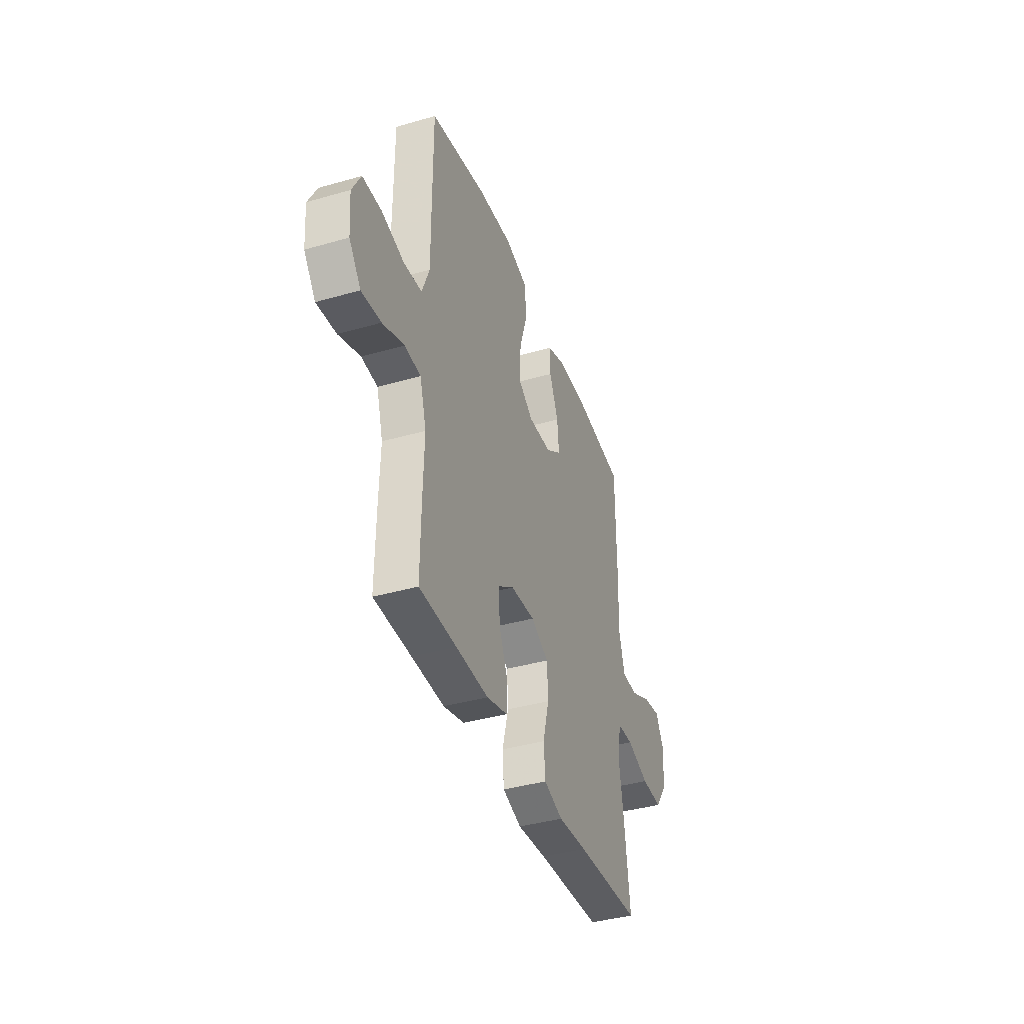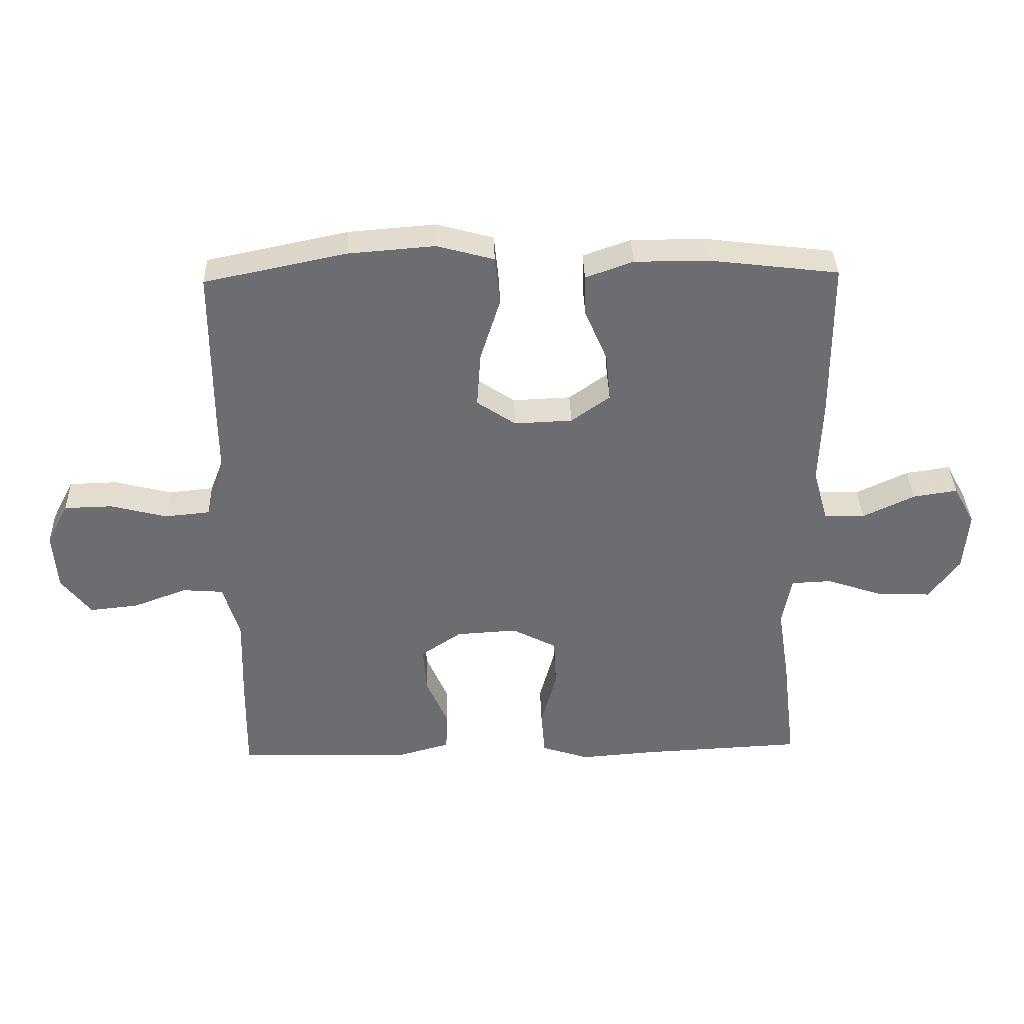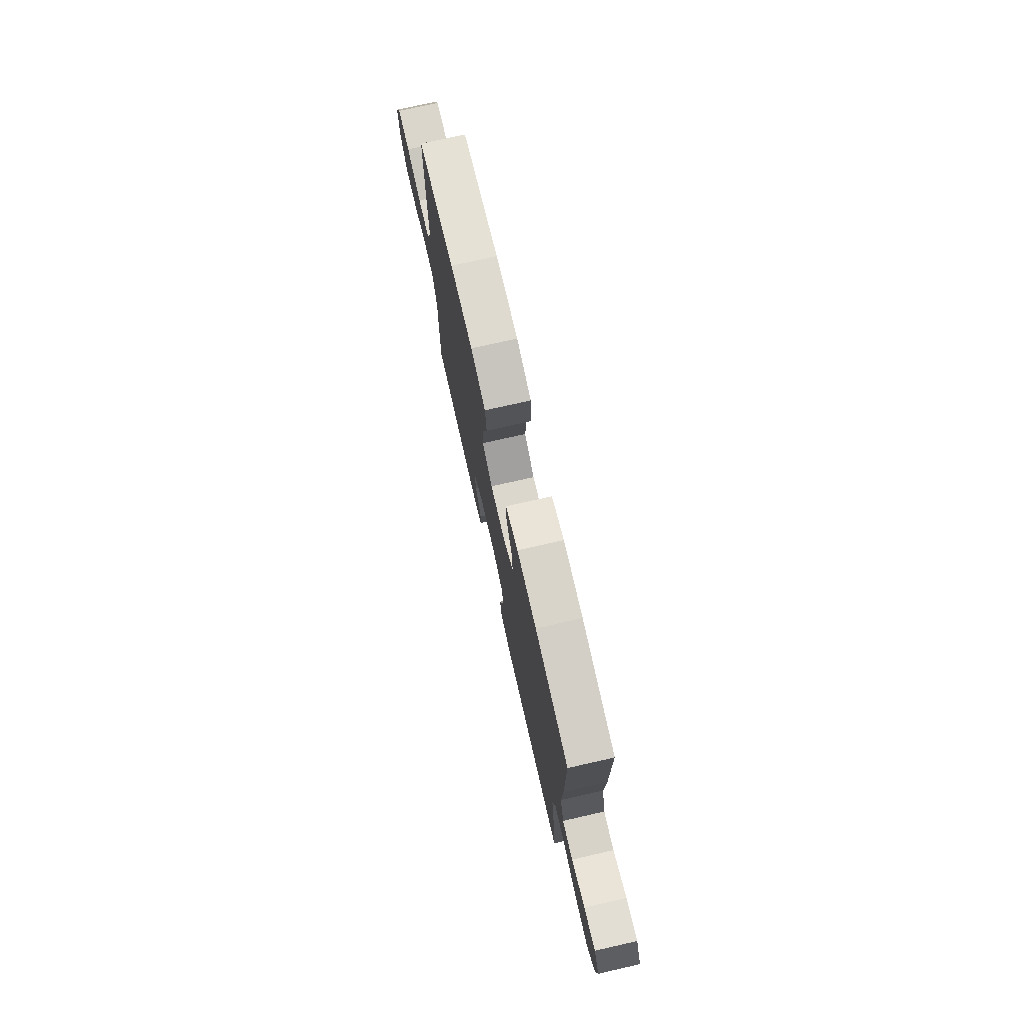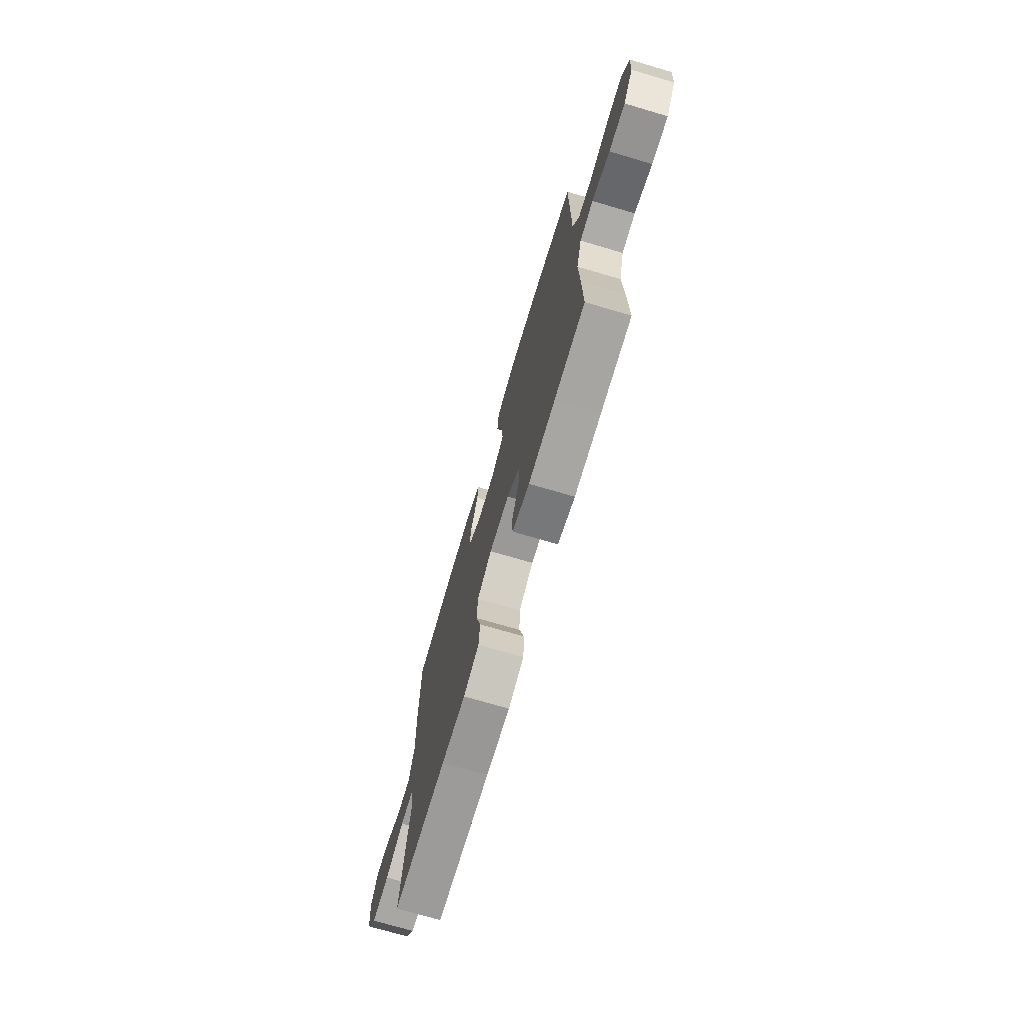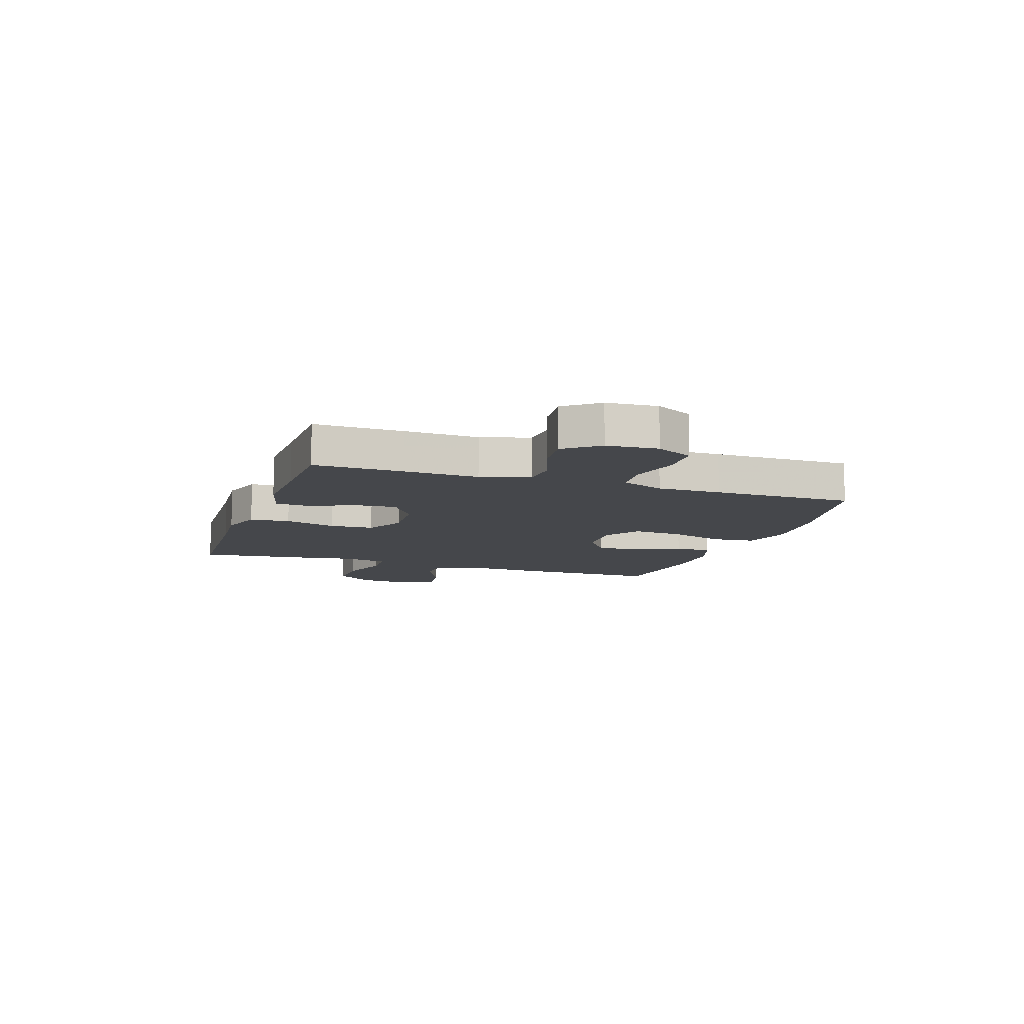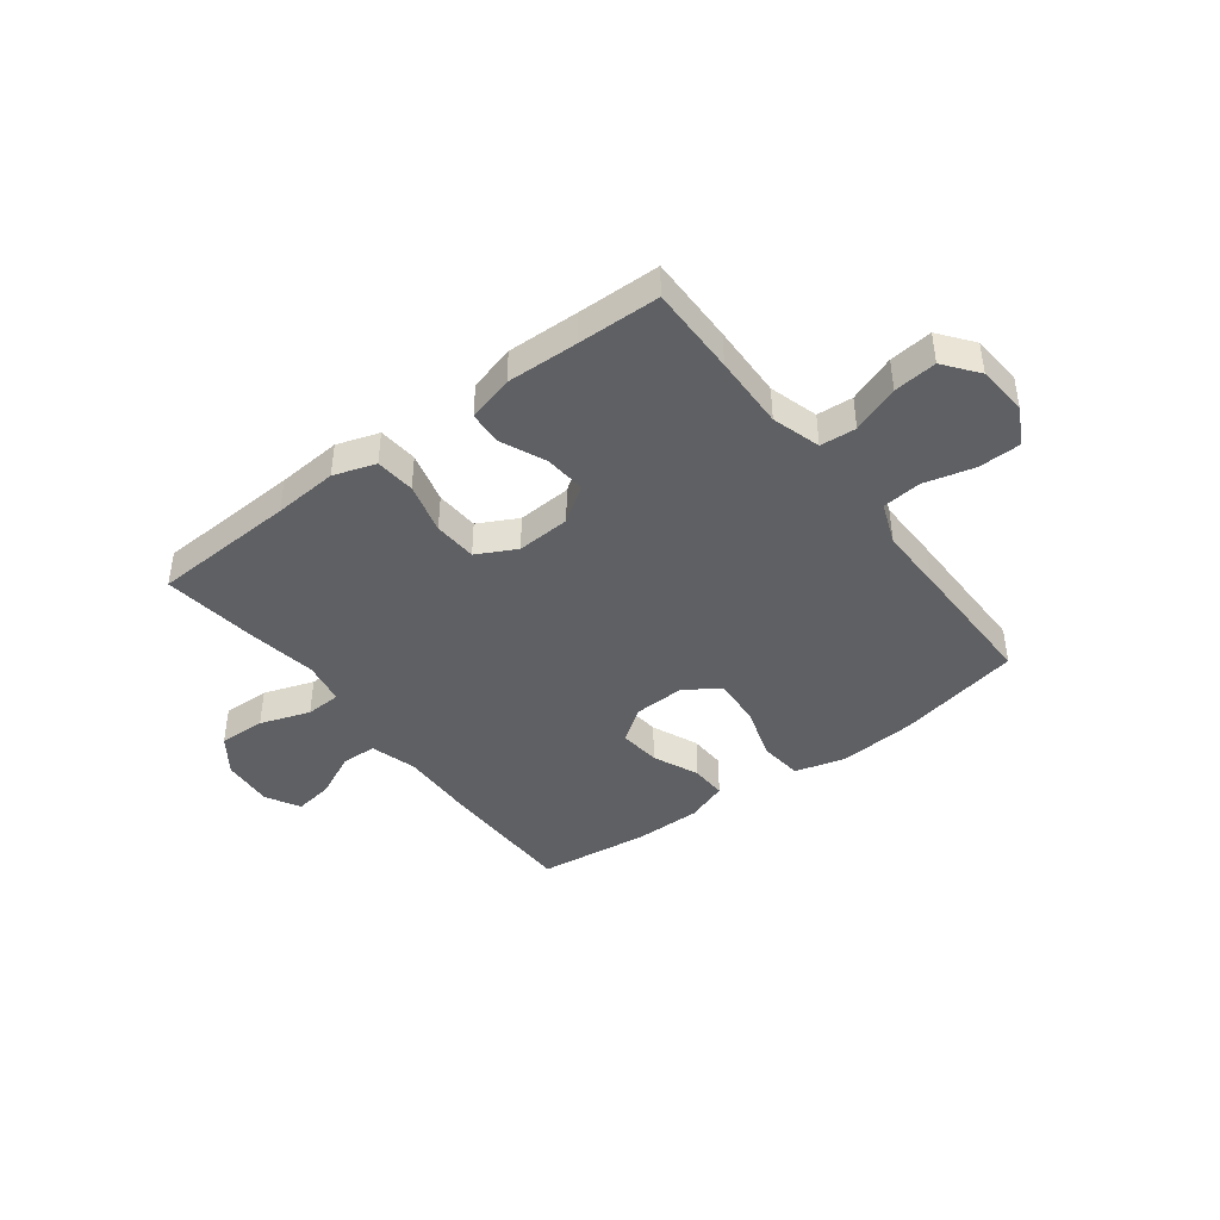
<metadata>
{"format":"obj","ext":"obj","renderer":"f3d","projection":"perspective","resolution":1024,"background":"white","views":[{"elev":-39.3,"azim":-70.3,"up":"+Z"},{"elev":36.1,"azim":-1.7,"up":"+Z"},{"elev":75.1,"azim":77.2,"up":"+Z"},{"elev":-72.6,"azim":-106.4,"up":"+Z"},{"elev":-10.4,"azim":-108.7,"up":"+Y"},{"elev":-42.3,"azim":-142.8,"up":"+Y"}]}
</metadata>
<code>
v -0.5 0.07 -0.5
v -0.498 0.07 -0.339
v -0.494 0.07 -0.205
v -0.52 0.07 -0.117
v -0.585 0.07 -0.112
v -0.671 0.07 -0.144
v -0.749 0.07 -0.152
v -0.796 0.07 -0.091
v -0.803 0.07 0.001
v -0.768 0.07 0.068
v -0.691 0.07 0.07
v -0.601 0.07 0.047
v -0.529 0.07 0.054
v -0.499 0.07 0.131
v -0.5 0.07 0.246
v -0.5 0.07 0.5
v -0.273 0.07 0.547
v -0.134 0.07 0.558
v -0.043 0.07 0.533
v -0.035 0.07 0.455
v -0.067 0.07 0.354
v -0.073 0.07 0.266
v -0.011 0.07 0.224
v 0.082 0.07 0.228
v 0.144 0.07 0.272
v 0.137 0.07 0.348
v 0.101 0.07 0.432
v 0.099 0.07 0.498
v 0.175 0.07 0.525
v 0.295 0.07 0.525
v 0.5 0.07 0.5
v 0.501 0.07 0.245
v 0.496 0.07 0.109
v 0.52 0.07 0.023
v 0.585 0.07 0.022
v 0.668 0.07 0.061
v 0.739 0.07 0.072
v 0.773 0.07 0.01
v 0.765 0.07 -0.085
v 0.716 0.07 -0.152
v 0.631 0.07 -0.149
v 0.54 0.07 -0.118
v 0.475 0.07 -0.121
v 0.46 0.07 -0.2
v 0.479 0.07 -0.323
v 0.5 0.07 -0.5
v 0.237 0.07 -0.513
v 0.12 0.07 -0.522
v 0.044 0.07 -0.497
v 0.038 0.07 -0.425
v 0.063 0.07 -0.332
v 0.059 0.07 -0.253
v -0.012 0.07 -0.216
v -0.11 0.07 -0.222
v -0.175 0.07 -0.266
v -0.169 0.07 -0.341
v -0.134 0.07 -0.422
v -0.137 0.07 -0.484
v -0.221 0.07 -0.507
v -0.351 0.07 -0.503
v -0.5 0 -0.5
v -0.498 0 -0.339
v -0.494 0 -0.205
v -0.52 0 -0.117
v -0.585 0 -0.112
v -0.671 0 -0.144
v -0.749 0 -0.152
v -0.796 0 -0.091
v -0.803 0 0.001
v -0.768 0 0.068
v -0.691 0 0.07
v -0.601 0 0.047
v -0.529 0 0.054
v -0.499 0 0.131
v -0.5 0 0.246
v -0.5 0 0.5
v -0.273 0 0.547
v -0.134 0 0.558
v -0.043 0 0.533
v -0.035 0 0.455
v -0.067 0 0.354
v -0.073 0 0.266
v -0.011 0 0.224
v 0.082 0 0.228
v 0.144 0 0.272
v 0.137 0 0.348
v 0.101 0 0.432
v 0.099 0 0.498
v 0.175 0 0.525
v 0.295 0 0.525
v 0.5 0 0.5
v 0.501 0 0.245
v 0.496 0 0.109
v 0.52 0 0.023
v 0.585 0 0.022
v 0.668 0 0.061
v 0.739 0 0.072
v 0.773 0 0.01
v 0.765 0 -0.085
v 0.716 0 -0.152
v 0.631 0 -0.149
v 0.54 0 -0.118
v 0.475 0 -0.121
v 0.46 0 -0.2
v 0.479 0 -0.323
v 0.5 0 -0.5
v 0.237 0 -0.513
v 0.12 0 -0.522
v 0.044 0 -0.497
v 0.038 0 -0.425
v 0.063 0 -0.332
v 0.059 0 -0.253
v -0.012 0 -0.216
v -0.11 0 -0.222
v -0.175 0 -0.266
v -0.169 0 -0.341
v -0.134 0 -0.422
v -0.137 0 -0.484
v -0.221 0 -0.507
v -0.351 0 -0.503
f 57 58 59 60
f 56 57 60 1
f 55 56 1 2
f 54 55 2 3
f 53 54 3 4
f 48 49 50 51
f 47 48 51 52
f 44 45 46 47
f 43 44 47 52
f 39 40 41 42
f 39 42 43
f 38 39 43
f 35 36 37 38
f 34 35 38 43
f 33 34 43 52
f 26 27 28 29
f 25 26 29 30
f 18 19 20 21
f 18 21 22
f 17 18 22
f 14 15 16 17
f 13 14 17 22
f 9 10 11 12
f 9 12 13
f 8 9 13
f 5 6 7 8
f 4 5 8 13
f 53 4 13 22
f 25 30 31 32
f 24 25 32 33
f 23 24 33 52
f 22 23 52 53
f 120 119 118 117
f 61 120 117 116
f 62 61 116 115
f 63 62 115 114
f 64 63 114 113
f 111 110 109 108
f 112 111 108 107
f 107 106 105 104
f 112 107 104 103
f 102 101 100 99
f 103 102 99
f 103 99 98
f 98 97 96 95
f 103 98 95 94
f 112 103 94 93
f 89 88 87 86
f 90 89 86 85
f 81 80 79 78
f 82 81 78
f 82 78 77
f 77 76 75 74
f 82 77 74 73
f 72 71 70 69
f 73 72 69
f 73 69 68
f 68 67 66 65
f 73 68 65 64
f 82 73 64 113
f 92 91 90 85
f 93 92 85 84
f 112 93 84 83
f 113 112 83 82
f 1 61 62 2
f 2 62 63 3
f 3 63 64 4
f 4 64 65 5
f 5 65 66 6
f 6 66 67 7
f 7 67 68 8
f 8 68 69 9
f 9 69 70 10
f 10 70 71 11
f 11 71 72 12
f 12 72 73 13
f 13 73 74 14
f 14 74 75 15
f 15 75 76 16
f 16 76 77 17
f 17 77 78 18
f 18 78 79 19
f 19 79 80 20
f 20 80 81 21
f 21 81 82 22
f 22 82 83 23
f 23 83 84 24
f 24 84 85 25
f 25 85 86 26
f 26 86 87 27
f 27 87 88 28
f 28 88 89 29
f 29 89 90 30
f 30 90 91 31
f 31 91 92 32
f 32 92 93 33
f 33 93 94 34
f 34 94 95 35
f 35 95 96 36
f 36 96 97 37
f 37 97 98 38
f 38 98 99 39
f 39 99 100 40
f 40 100 101 41
f 41 101 102 42
f 42 102 103 43
f 43 103 104 44
f 44 104 105 45
f 45 105 106 46
f 46 106 107 47
f 47 107 108 48
f 48 108 109 49
f 49 109 110 50
f 50 110 111 51
f 51 111 112 52
f 52 112 113 53
f 53 113 114 54
f 54 114 115 55
f 55 115 116 56
f 56 116 117 57
f 57 117 118 58
f 58 118 119 59
f 59 119 120 60
f 60 120 61 1

</code>
